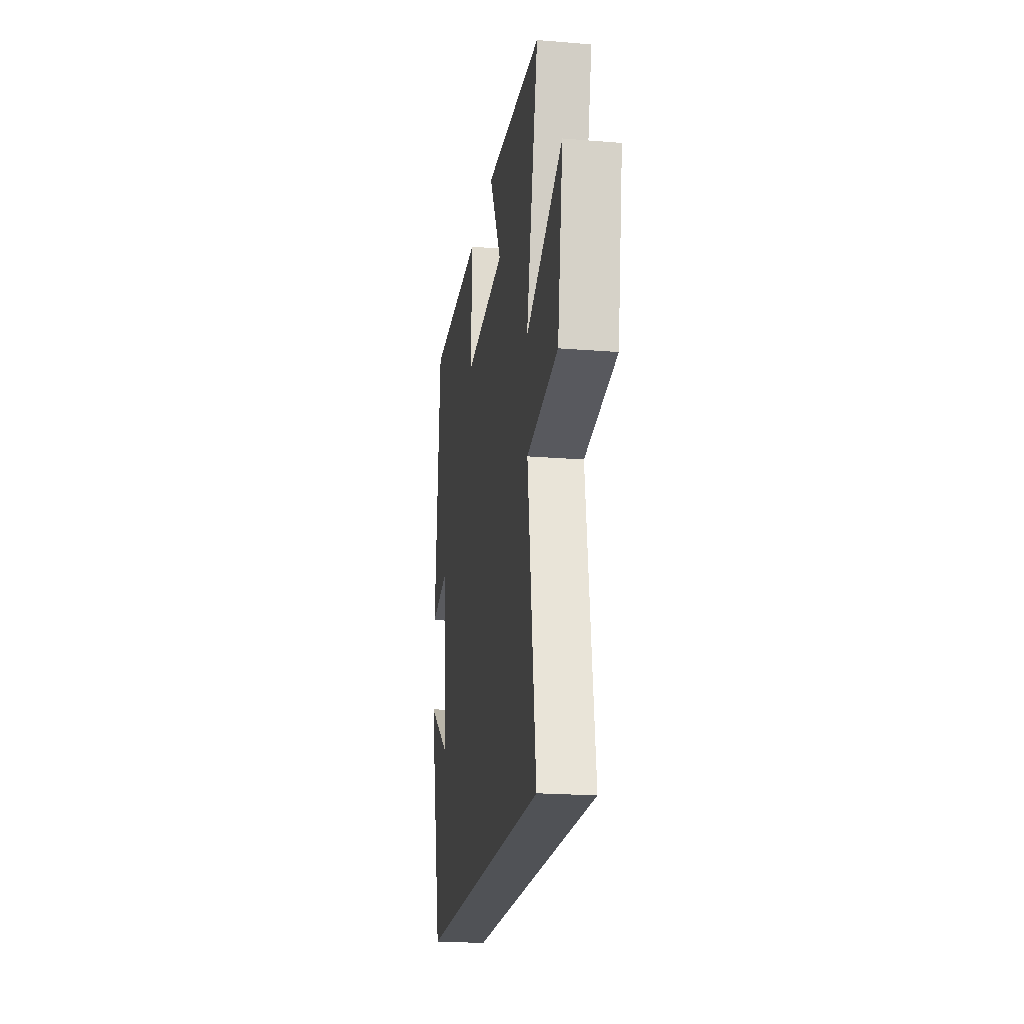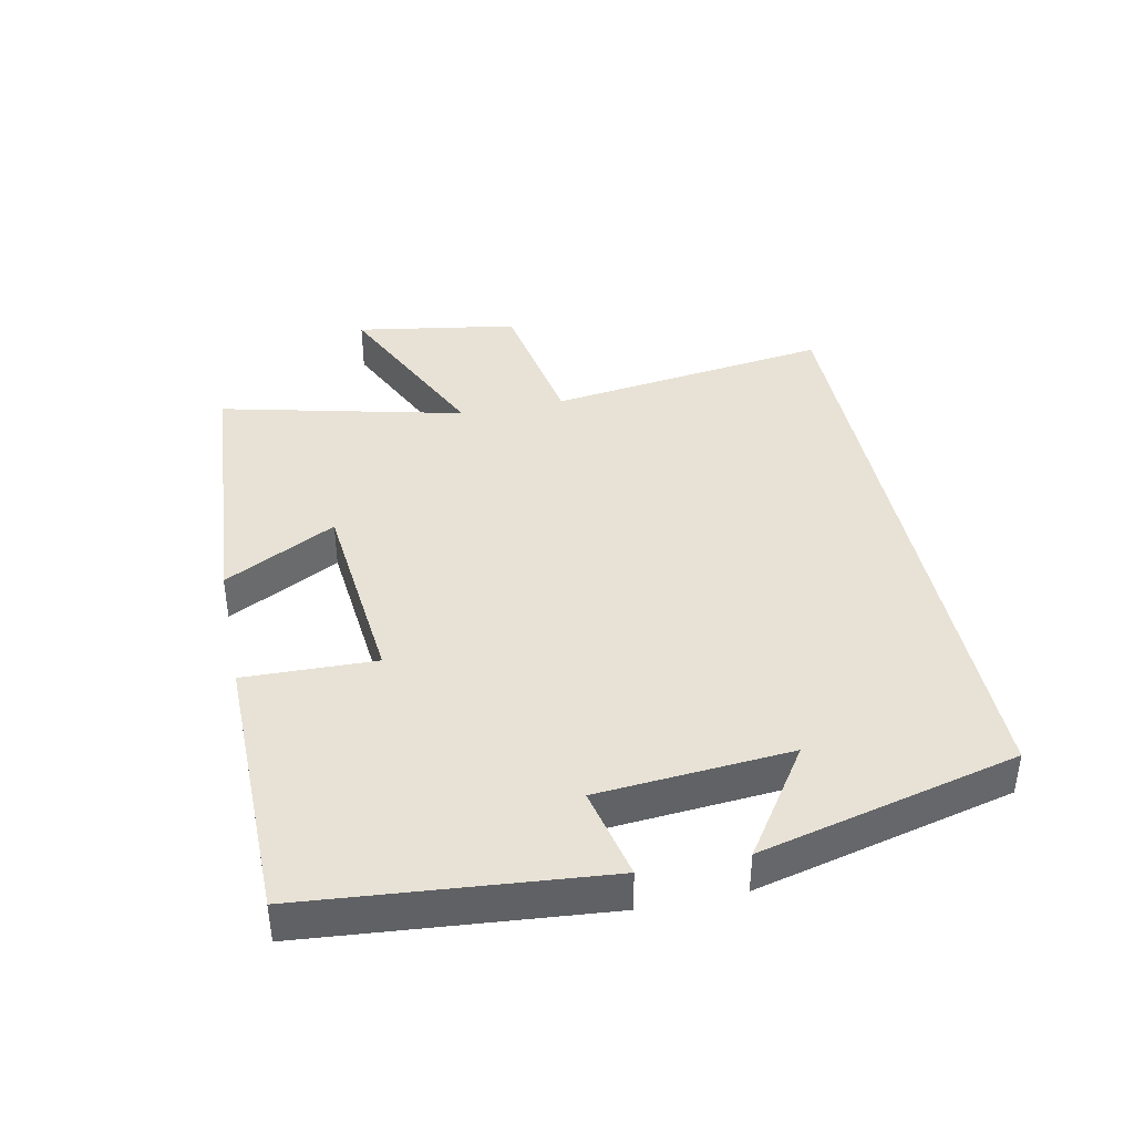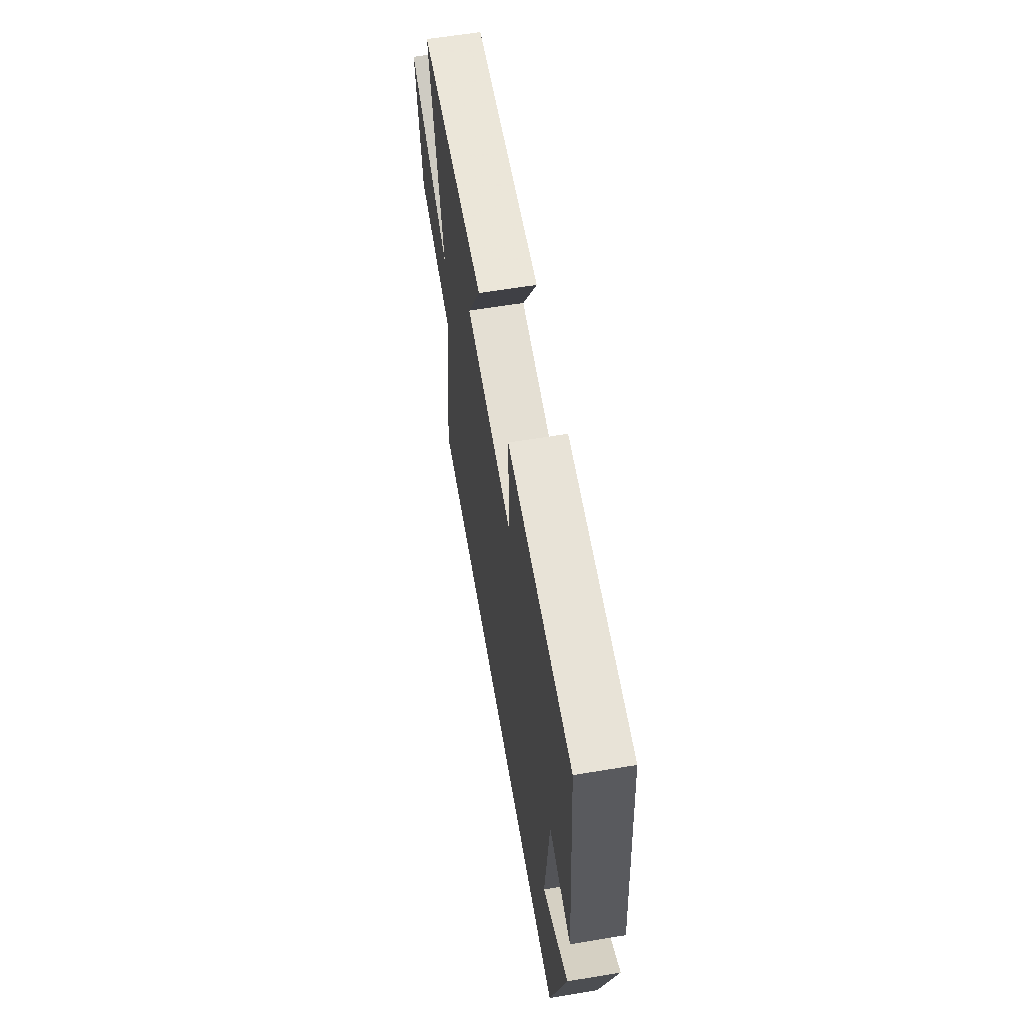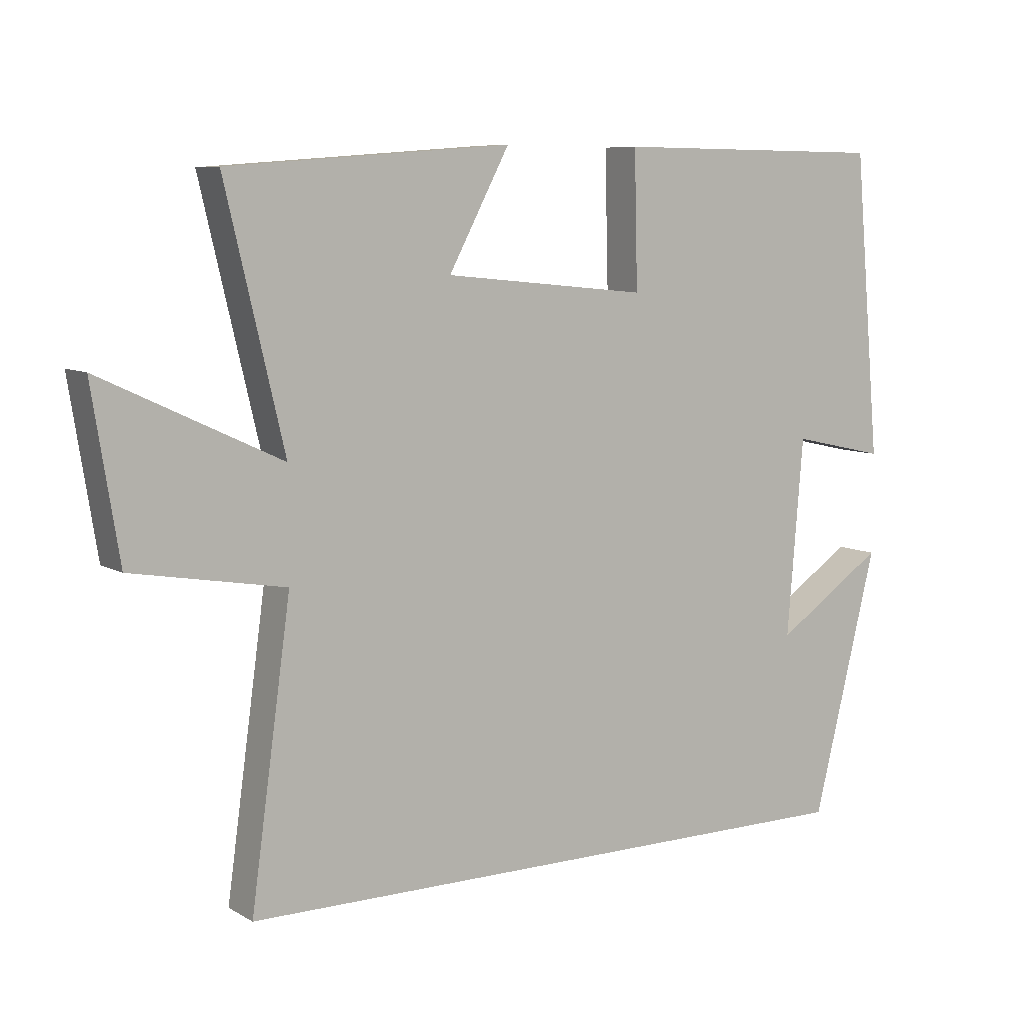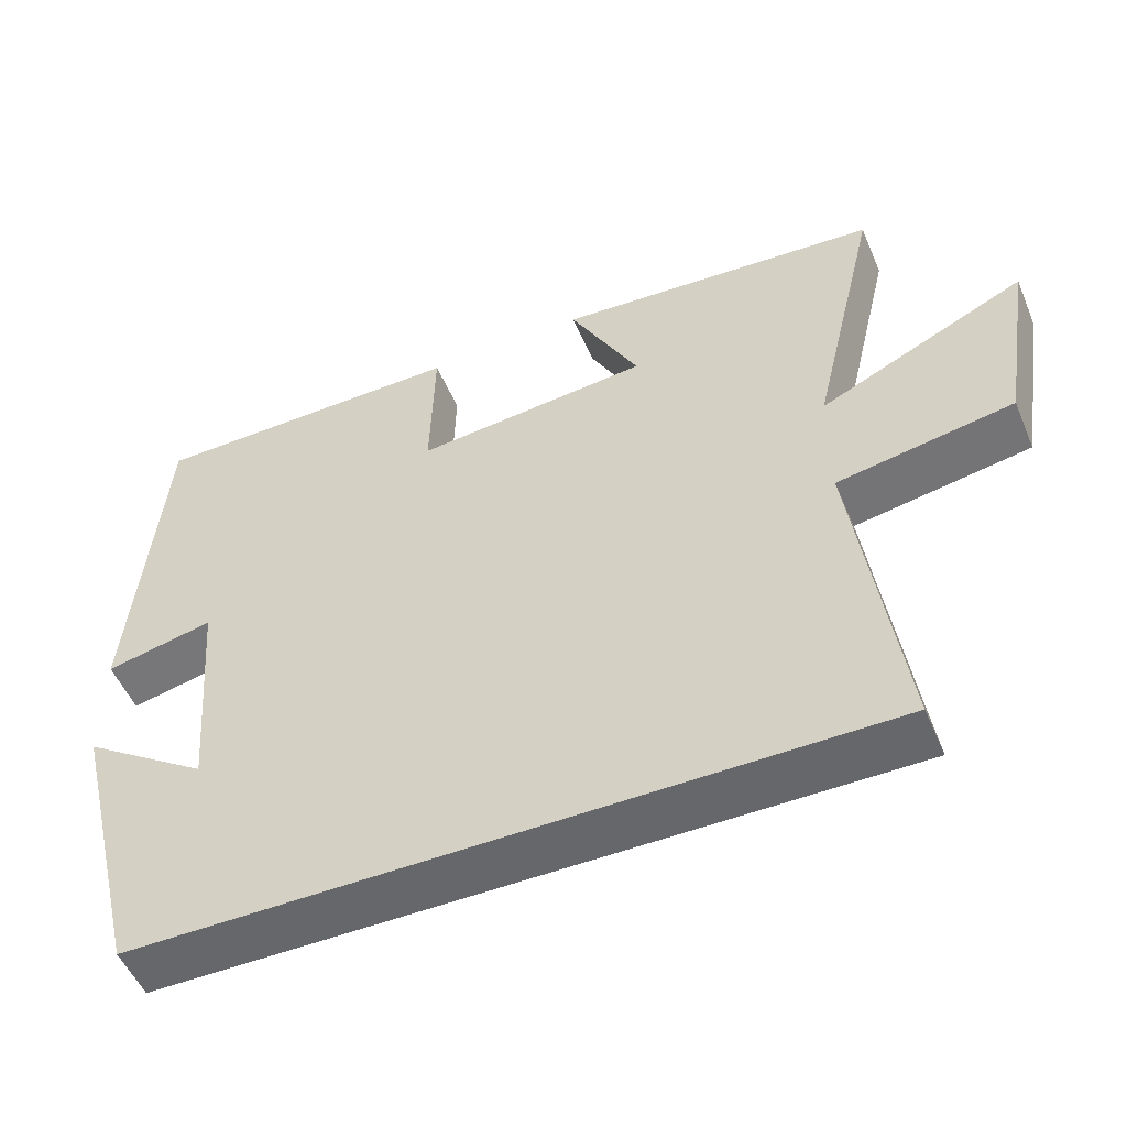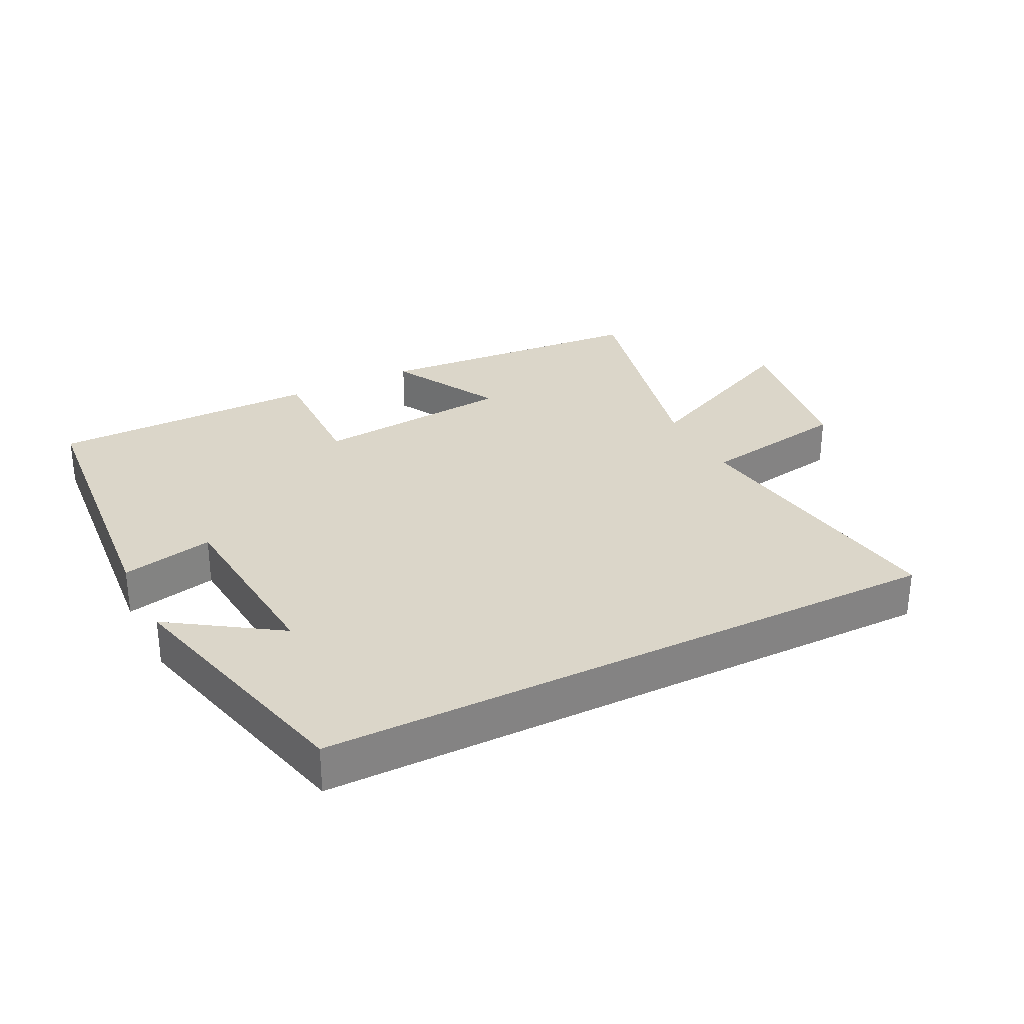
<metadata>
{"format":"obj","ext":"obj","renderer":"f3d","projection":"perspective","resolution":1024,"background":"white","views":[{"elev":-20.7,"azim":-98.4,"up":"+Z"},{"elev":40.1,"azim":78.4,"up":"+Y"},{"elev":61.2,"azim":80.4,"up":"+Z"},{"elev":7.9,"azim":-33.3,"up":"+Z"},{"elev":-52.0,"azim":-157.3,"up":"+Z"},{"elev":29.8,"azim":153.1,"up":"+Y"}]}
</metadata>
<code>
v 0.46 0.07 0.496
v 0.5 0.07 0.045
v 0.359 0.07 0.076
v 0.335 0.07 -0.218
v 0.5 0.07 -0.107
v 0.403 0.07 -0.5
v -0.56 0.07 -0.5
v -0.5 0.07 -0.066
v -0.729 0.07 -0.026
v -0.769 0.07 0.222
v -0.5 0.07 0.096
v -0.588 0.07 0.468
v -0.164 0.07 0.5
v -0.255 0.07 0.329
v 0.051 0.07 0.299
v 0.046 0.07 0.5
v 0.46 0 0.496
v 0.5 0 0.045
v 0.359 0 0.076
v 0.335 0 -0.218
v 0.5 0 -0.107
v 0.403 0 -0.5
v -0.56 0 -0.5
v -0.5 0 -0.066
v -0.729 0 -0.026
v -0.769 0 0.222
v -0.5 0 0.096
v -0.588 0 0.468
v -0.164 0 0.5
v -0.255 0 0.329
v 0.051 0 0.299
v 0.046 0 0.5
f 15 16 1 2
f 14 15 2 3
f 11 12 13 14
f 11 14 3 4
f 8 9 10 11
f 8 11 4
f 7 8 4
f 6 7 4
f 4 5 6
f 18 17 32 31
f 19 18 31 30
f 30 29 28 27
f 20 19 30 27
f 27 26 25 24
f 20 27 24
f 20 24 23
f 20 23 22
f 22 21 20
f 1 17 18 2
f 2 18 19 3
f 3 19 20 4
f 4 20 21 5
f 5 21 22 6
f 6 22 23 7
f 7 23 24 8
f 8 24 25 9
f 9 25 26 10
f 10 26 27 11
f 11 27 28 12
f 12 28 29 13
f 13 29 30 14
f 14 30 31 15
f 15 31 32 16
f 16 32 17 1

</code>
